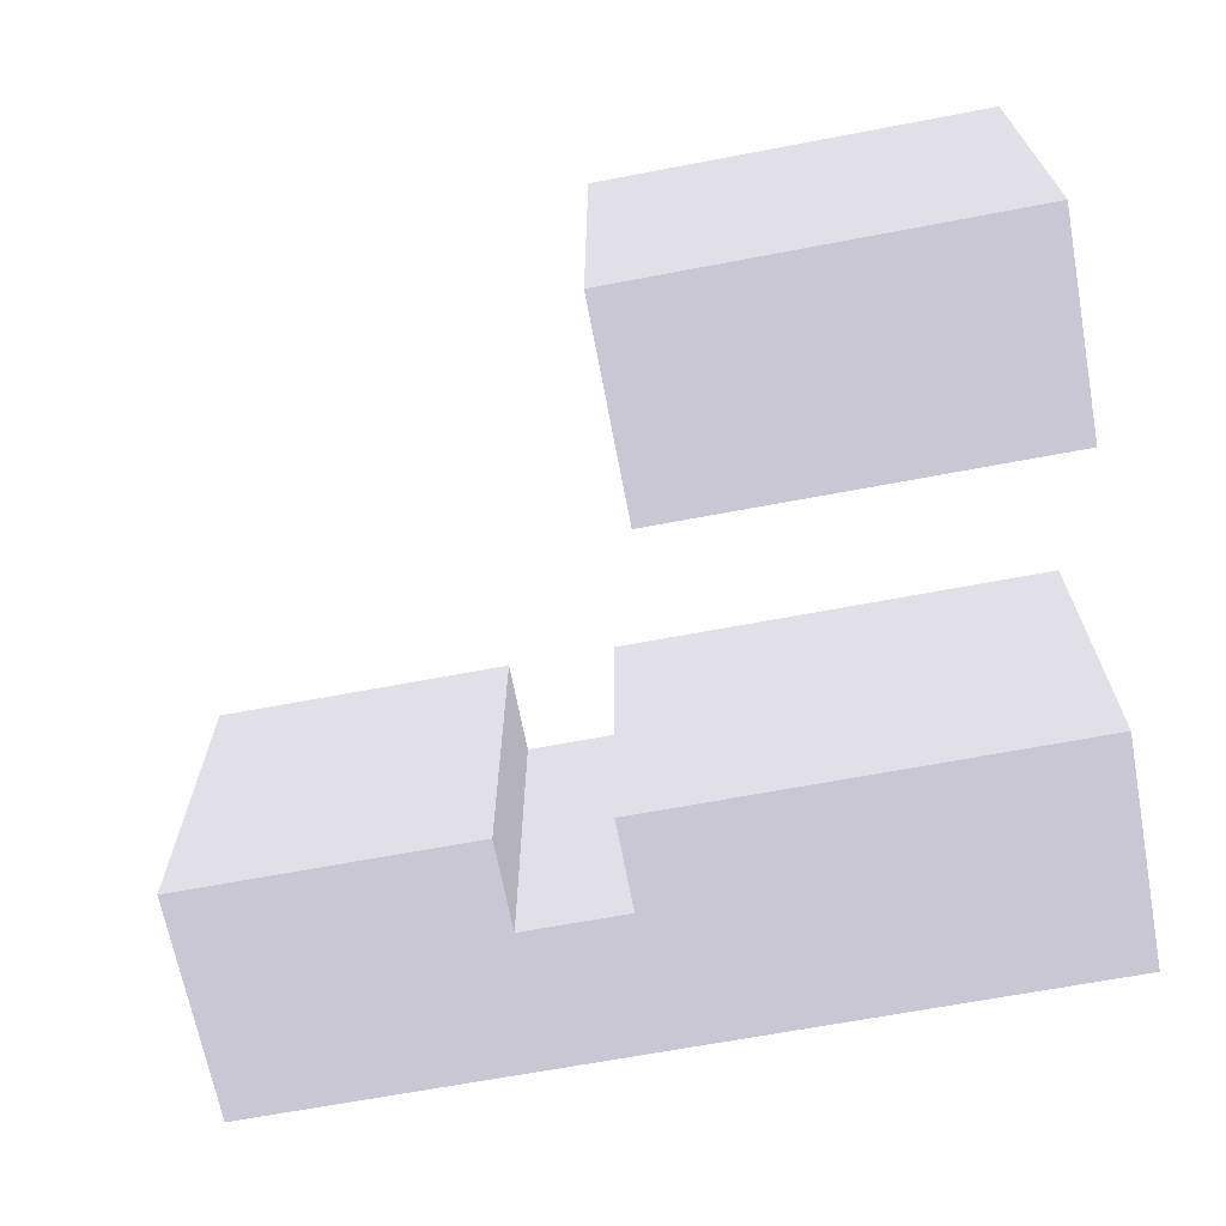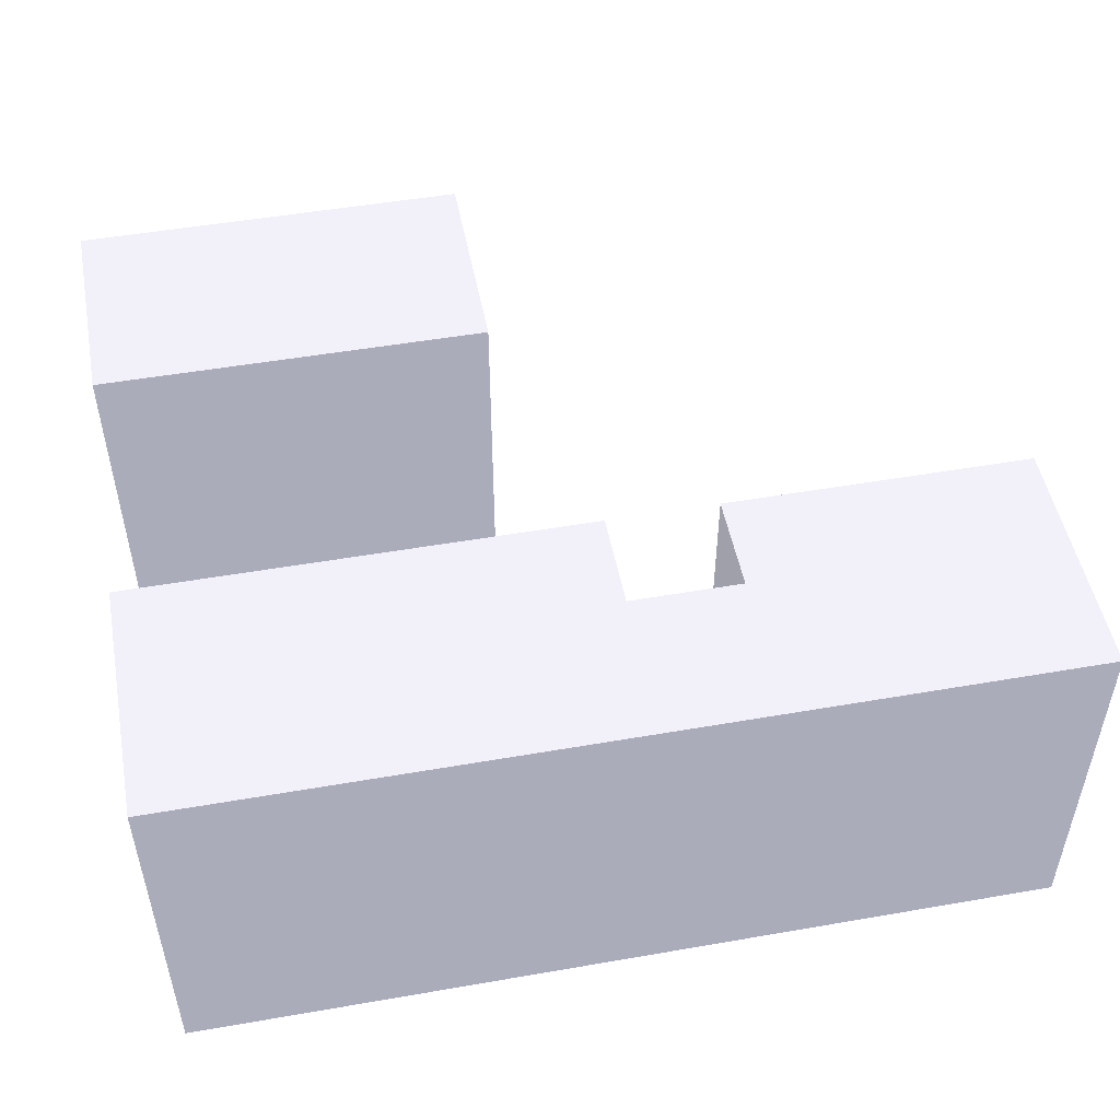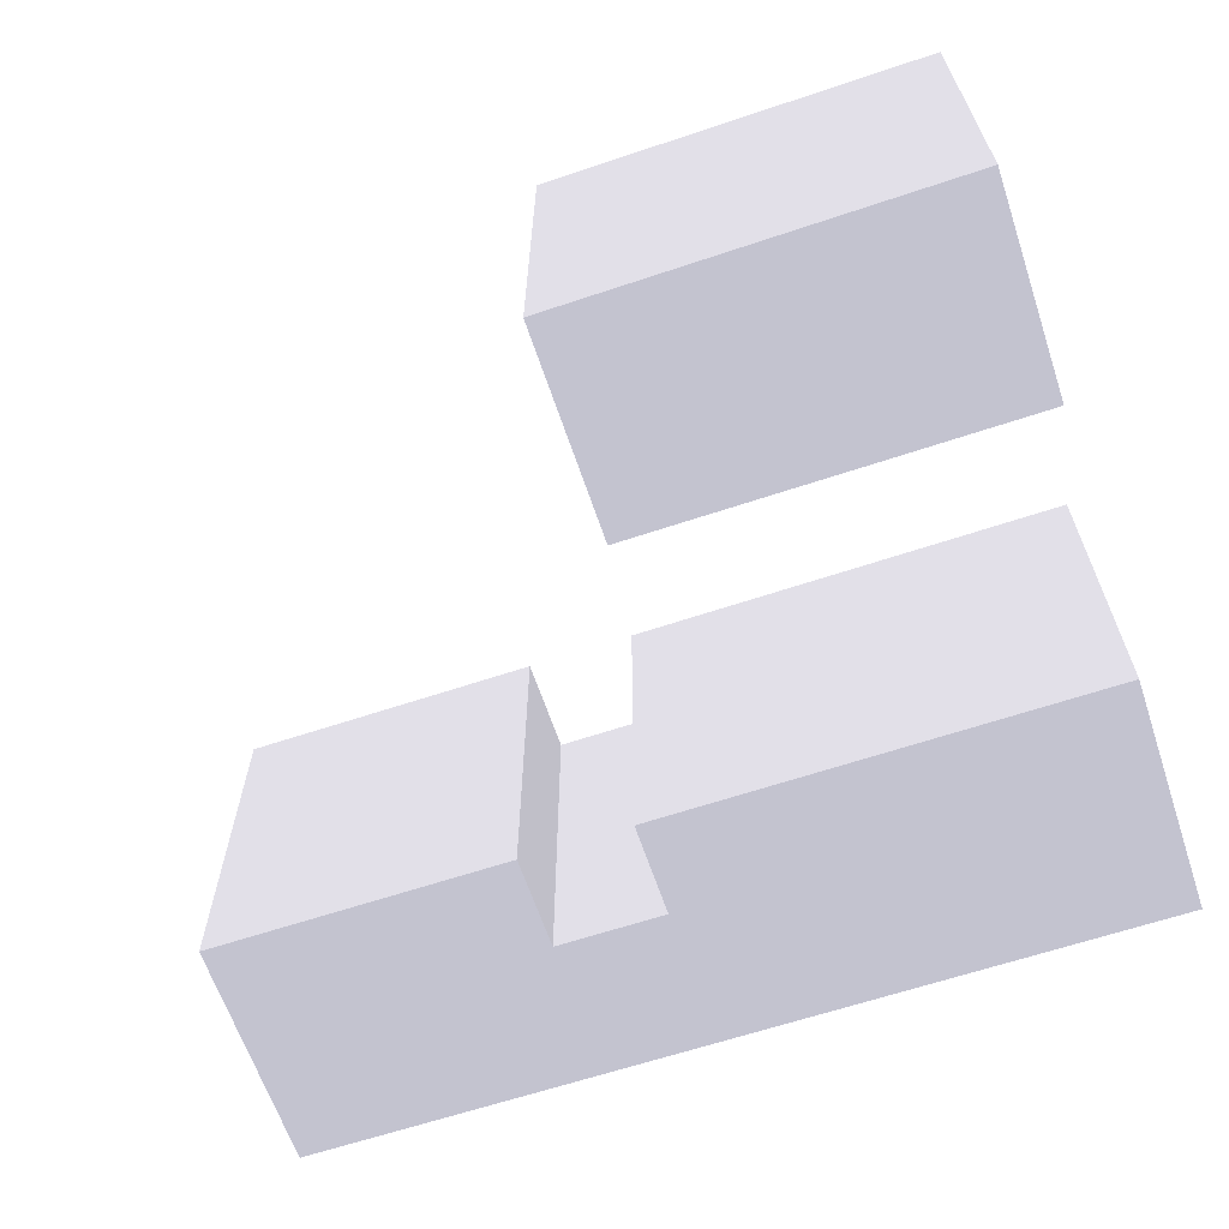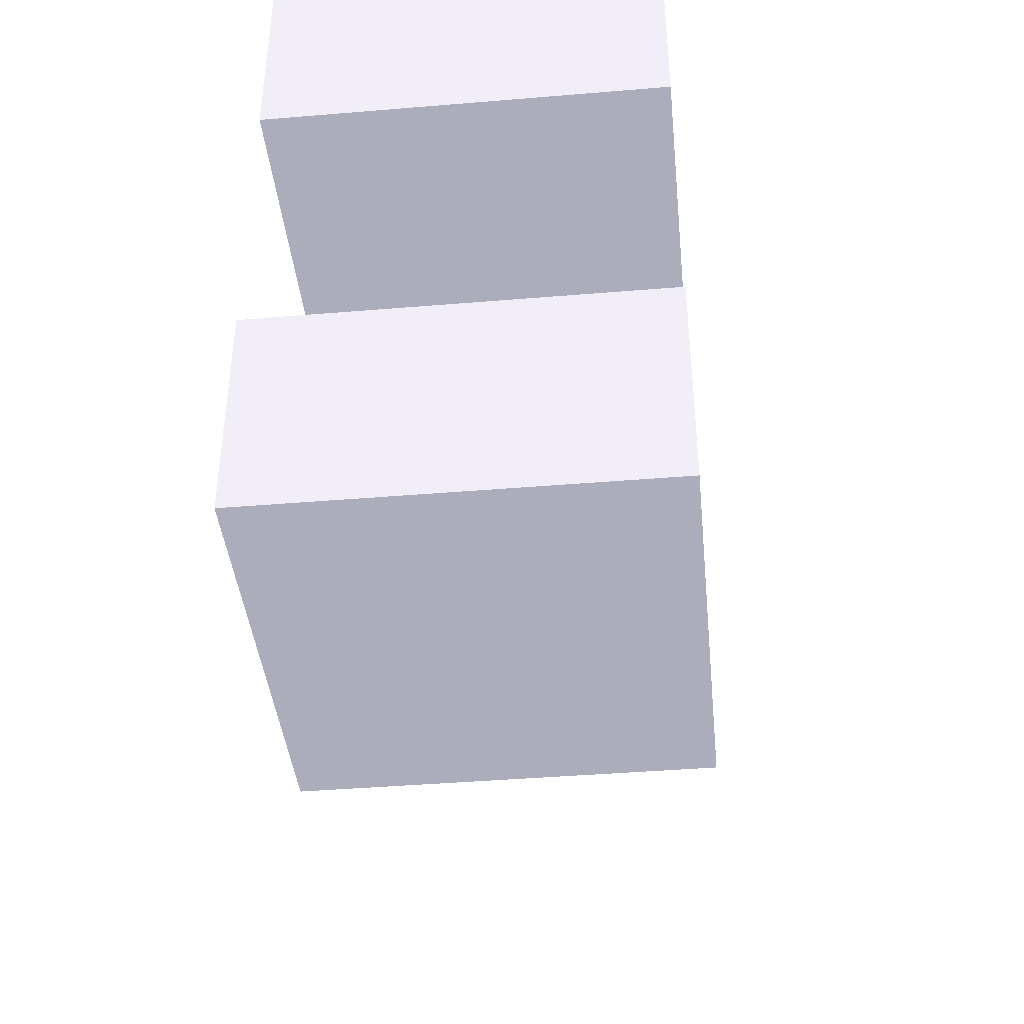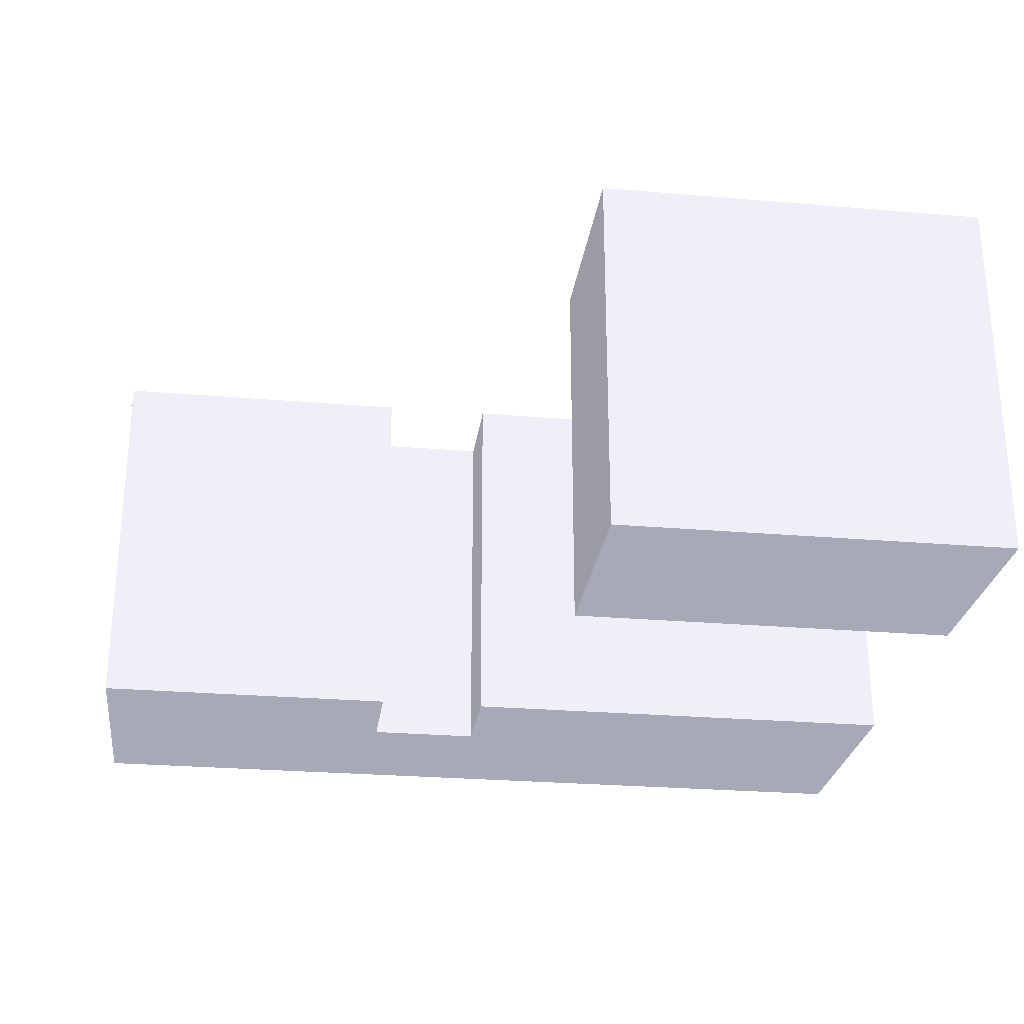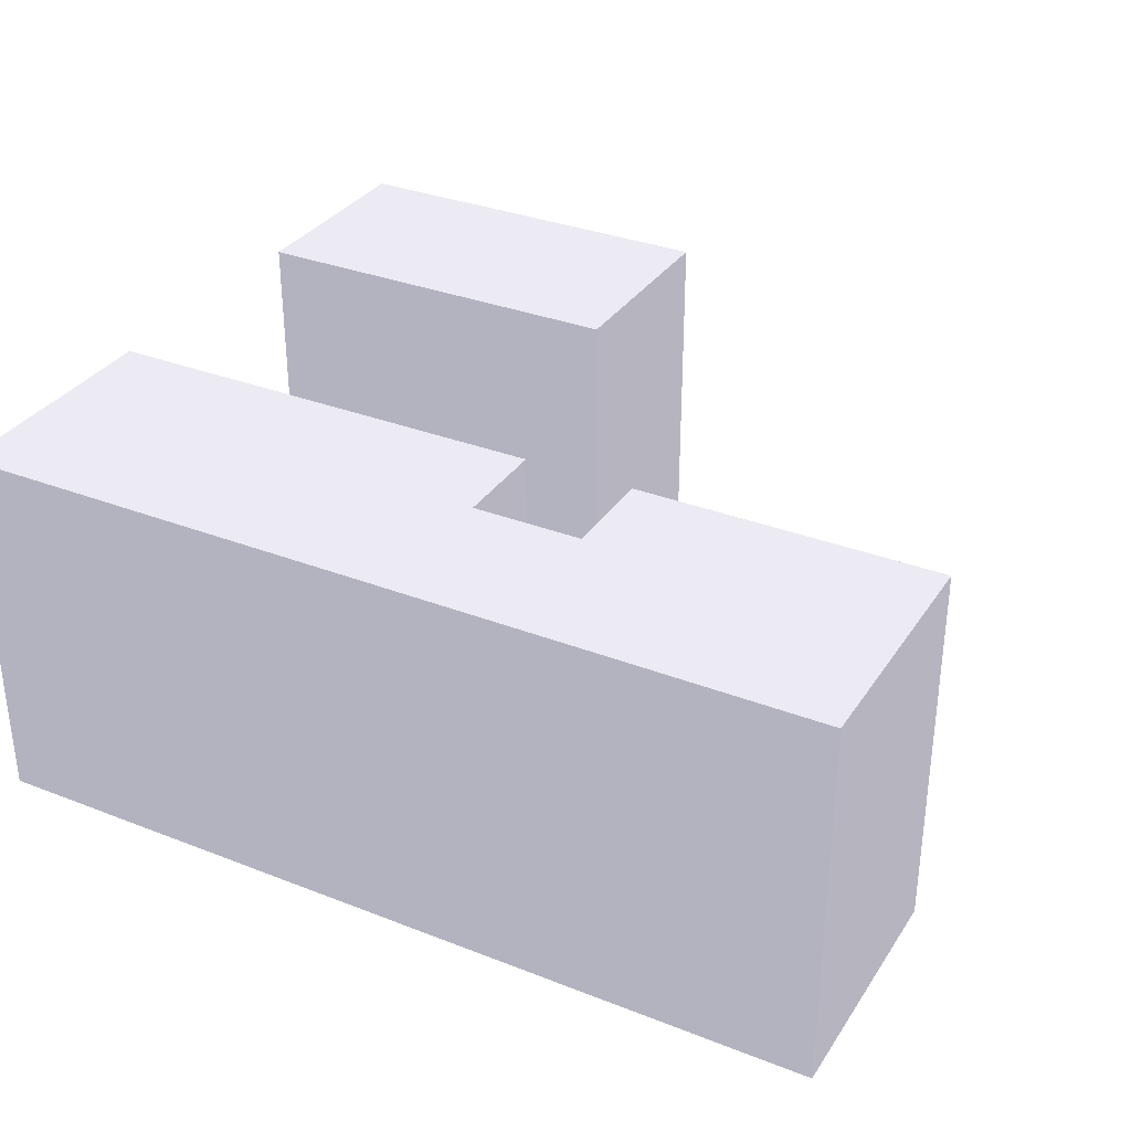
<metadata>
{"format":"obj","ext":"obj","renderer":"f3d","projection":"perspective","resolution":1024,"background":"white","views":[{"elev":-67.3,"azim":10.7,"up":"+Z"},{"elev":50.3,"azim":169.2,"up":"+Z"},{"elev":-64.1,"azim":18.6,"up":"+Z"},{"elev":-41.3,"azim":95.8,"up":"+Y"},{"elev":-26.6,"azim":-7.6,"up":"+Z"},{"elev":32.9,"azim":-151.7,"up":"+Z"}]}
</metadata>
<code>
g ____01
v 33.79 -19.26 20 0.4941 0.4941 0.5255
v 33.79 -19.26 0 0.4941 0.4941 0.5255
v 33.79 -8.077 0 0.4941 0.4941 0.5255
v 33.79 -8.077 20 0.4941 0.4941 0.5255
v 13.04 -19.25 20 0.4941 0.4941 0.5255
v 13.04 -19.25 0 0.4941 0.4941 0.5255
v 13.04 -8.08 20 0.4941 0.4941 0.5255
v 13.04 -8.08 0 0.4941 0.4941 0.5255
v 21.97 -8.08 0 0.4941 0.4941 0.5255
v 21.97 -8.077 0 0.4941 0.4941 0.5255
v 21.97 -8.08 20 0.4941 0.4941 0.5255
v 21.97 -8.077 20 0.4941 0.4941 0.5255
f 1 2 3
f 3 4 1
f 5 6 2
f 2 1 5
f 7 8 6
f 6 5 7
f 3 2 9
f 6 8 9
f 9 2 6
f 9 10 3
f 5 1 11
f 4 12 11
f 11 1 4
f 11 7 5
f 11 9 8
f 8 7 11
f 12 10 9
f 9 11 12
f 4 3 10
f 10 12 4
g ____53
v 33.79 5.93 20 0.4941 0.4941 0.5255
v 33.79 5.93 0 0.4941 0.4941 0.5255
v 33.79 18.93 0 0.4941 0.4941 0.5255
v 33.79 18.93 20 0.4941 0.4941 0.5255
v 9.62 5.93 20 0.4941 0.4941 0.5255
v 9.62 5.93 0 0.4941 0.4941 0.5255
v 9.62 11.09 20 0.4941 0.4941 0.5255
v 9.62 11.09 0 0.4941 0.4941 0.5255
v 3.79 11.09 20 0.4941 0.4941 0.5255
v 3.79 11.09 0 0.4941 0.4941 0.5255
v 3.79 5.93 20 0.4941 0.4941 0.5255
v 3.79 5.93 0 0.4941 0.4941 0.5255
v -12.4 5.93 0 0.4941 0.4941 0.5255
v -12.4 18.93 0 0.4941 0.4941 0.5255
v -12.4 18.93 20 0.4941 0.4941 0.5255
v -12.4 5.93 20 0.4941 0.4941 0.5255
f 13 14 15
f 15 16 13
f 17 18 14
f 14 13 17
f 19 20 18
f 18 17 19
f 21 22 20
f 20 19 21
f 23 24 22
f 22 21 23
f 25 26 22
f 26 15 20
f 20 22 26
f 14 18 20
f 20 15 14
f 22 24 25
f 13 16 19
f 27 21 19
f 19 16 27
f 28 23 21
f 21 27 28
f 19 17 13
f 28 25 24
f 24 23 28
f 27 26 25
f 25 28 27
f 16 15 26
f 26 27 16

</code>
